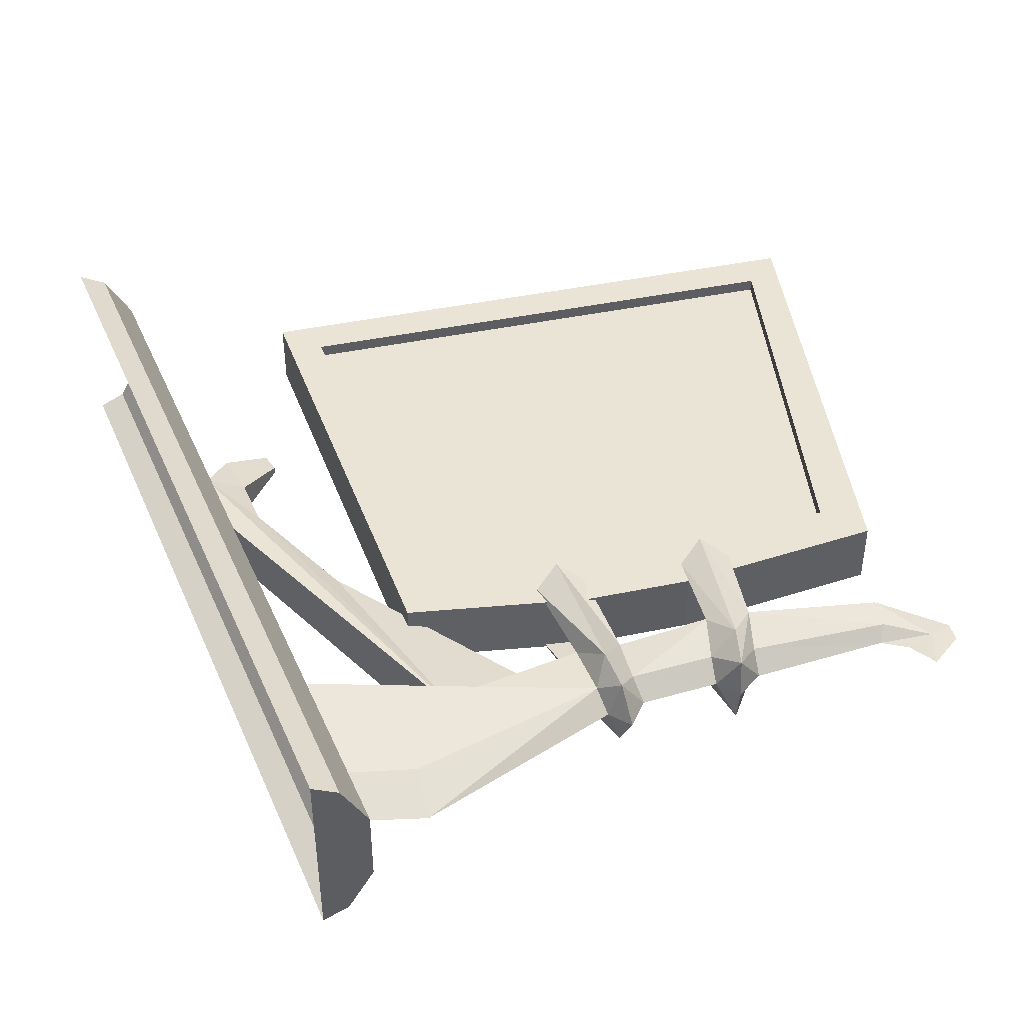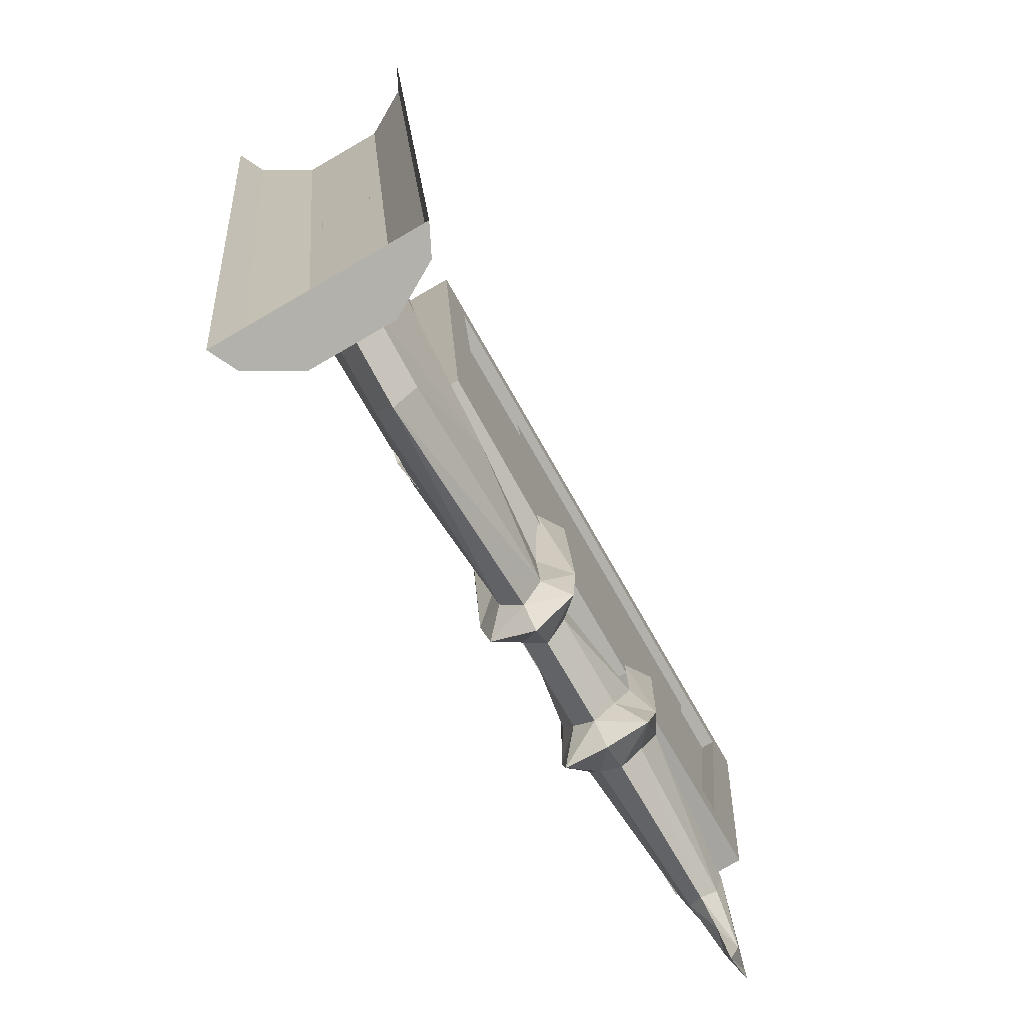
<metadata>
{"format":"obj","ext":"obj","renderer":"f3d","projection":"perspective","resolution":1024,"background":"white","views":[{"elev":42.5,"azim":-14.2,"up":"+Z"},{"elev":-79.1,"azim":-60.0,"up":"+Y"}]}
</metadata>
<code>
v 0.3281 -1.258 0.03906
v 0.3516 -1.227 0.03906
v 0.007812 -1.258 0.03906
v 0.3125 -1.289 0.03906
v 0.3359 -1.281 0.03906
v -0.01562 -1.227 0.03906
v 0 -1.281 0.03906
v 0.02344 -1.289 0.03906
v 0.03125 -1.094 0.03906
v 0.03906 -1.102 0.03906
v 0.05469 -1.094 0.03906
v 0.04688 -1.078 0.03906
v 0.07031 -1.078 0.03906
v 0.0625 -1.07 0.03906
v 0.08594 -1.078 0.03906
v 0.1016 -1.07 0.03906
v -0.007812 -1.133 0.03906
v 0.007812 -1.148 0.03906
v 0.03906 -1.141 0.03906
v 0.01562 -1.102 0.03906
v 0.03906 -1.125 0.03906
v 0.03125 -1.109 0.03906
v 0.04688 -1.117 0.03906
v 0.0625 -1.109 0.03906
v 0.0625 -1.102 0.03906
v 0.08594 -1.102 0.03906
v 0.07812 -1.086 0.03906
v 0.1172 -1.086 0.03906
v 0.1172 -1.078 0.03906
v 0.04688 -1.141 0.03906
v 0.07031 -1.125 0.03906
v 0.07031 -1.117 0.03906
v 0.09375 -1.125 0.03906
v 0.09375 -1.109 0.03906
v 0.125 -1.109 0.03906
v 0.1328 -1.102 0.03906
v 0.03906 -1.148 0.03906
v 0.01562 -1.156 0.03906
v 0.03125 -1.164 0.03906
v 0.03906 -1.164 0.03906
v 0.0625 -1.18 0.03906
v 0.05469 -1.164 0.03906
v 0.07031 -1.172 0.03906
v 0.07031 -1.156 0.03906
v 0.08594 -1.164 0.03906
v -0.007812 -1.336 0.03906
v 0.007812 -1.305 0.03906
v -0.09375 -1.219 0.03906
v -0.09375 -1.234 0.03906
v -0.1172 -1.219 0.03906
v -0.09375 -1.203 0.03906
v 0 -1.164 0.03906
v -0.01562 -1.133 0.03906
v 0.1719 -1.195 0.03906
v 0.1797 -1.188 0.03906
v 0.1641 -1.172 0.03906
v 0.1562 -1.188 0.03906
v 0.1484 -1.164 0.03906
v 0.1406 -1.172 0.03906
v 0.1094 -1.164 0.03906
v 0.125 -1.172 0.03906
v 0.2031 -1.242 0.03906
v 0.2188 -1.227 0.03906
v 0.1953 -1.195 0.03906
v 0.1719 -1.234 0.03906
v 0.1797 -1.203 0.03906
v 0.1719 -1.219 0.03906
v 0.1641 -1.211 0.03906
v 0.1484 -1.195 0.03906
v 0.1484 -1.203 0.03906
v 0.1328 -1.18 0.03906
v 0.125 -1.195 0.03906
v 0.09375 -1.172 0.03906
v 0.09375 -1.18 0.03906
v 0.1641 -1.234 0.03906
v 0.1406 -1.211 0.03906
v 0.1406 -1.219 0.03906
v 0.1172 -1.203 0.03906
v 0.1172 -1.219 0.03906
v 0.07812 -1.195 0.03906
v 0.08594 -1.203 0.03906
v 0.1953 -1.25 0.03906
v 0.1719 -1.242 0.03906
v 0.1719 -1.258 0.03906
v 0.1875 -1.266 0.03906
v 0.1797 -1.266 0.03906
v 0.1484 -1.273 0.03906
v 0.1562 -1.258 0.03906
v 0.1406 -1.25 0.03906
v 0.1406 -1.266 0.03906
v 0.125 -1.258 0.03906
v 0.3594 -1.195 0.03906
v 0.3438 -1.195 0.03906
v 0.3672 -1.211 0.03906
v -0.03125 -1.211 0.03906
v 0.3594 -1.227 0.03906
v -0.02344 -1.195 0.03906
v -0.007812 -1.125 0.03906
v -0.03906 -1.062 0.03906
v -0.01562 -1.062 0.03906
v 0.3438 -1.125 0.03906
v 0.3516 -1.062 0.03906
v 0.375 -1.062 0.03906
v 0 -1.195 0.03906
v 0.007812 -1.297 0.03906
v 0.1719 -1.367 0.03906
v 0.2031 -1.367 0.03906
v 0.1953 -1.289 0.03906
v 0.3281 -1.297 0.03906
v 0.3125 -1.305 0.03906
v 0.3047 -1.297 0.03906
v 0.2031 -1.406 0.03906
v 0.1328 -1.43 0.03906
v 0.1562 -1.43 0.03906
v -0.02344 -1.227 0.03906
v 0.2266 -1.227 0.03906
v 0.2109 -1.25 0.03906
v -0.01562 -1.344 0.03906
v 0.01562 -1.391 0.03906
v 0.05469 -1.445 0.03906
v 0.1562 -1.414 0.03906
v 0.1016 -1.367 0.03906
v 0.02344 -1.344 0.03906
v 0.01562 -1.398 0.03906
v 0.09375 -1.328 0.03906
v 0.0625 -1.305 0.03906
v 0.08594 -1.312 0.03906
v 0.0625 -1.281 0.03906
v 0.1016 -1.305 0.03906
v 0.09375 -1.289 0.03906
v 0.07812 -1.281 0.03906
v 0.1016 -1.453 0.03906
v 0.1484 -1.359 0.03906
v 0.1641 -1.359 0.03906
v 0.1328 -1.336 0.03906
v 0.1172 -1.328 0.03906
v 0.1172 -1.312 0.03906
v 0.1328 -1.312 0.03906
v 0.1172 -1.273 0.03906
v 0.1328 -1.289 0.03906
v 0.1484 -1.281 0.03906
v 0.1484 -1.297 0.03906
v 0.1719 -1.305 0.03906
v 0.1641 -1.328 0.03906
v 0.1641 -1.336 0.03906
v 0.1875 -1.344 0.03906
v 0.1797 -1.359 0.03906
v 0.1484 -1.328 0.03906
v 0.375 -1.516 -0.01562
v -0.1328 -1.516 -0.01562
v -0.1875 -1.016 -0.01562
v 0.4531 -1.016 -0.01562
v 0.4531 -1.016 -0.03125
v 0.375 -1.516 -0.03125
v 0.5 -0.9688 -0.03125
v 0.4219 -1.562 -0.03125
v 0.1719 -1.594 -0.03125
v 0.03906 -1.594 -0.03125
v -0.1328 -1.516 -0.03125
v -0.1797 -1.562 -0.03125
v -0.2344 -0.9688 -0.03125
v -0.1875 -1.016 -0.03125
v -0.1328 -1.516 0.03125
v 0.375 -1.516 0.03125
v 0.4531 -1.016 0.03125
v -0.1875 -1.016 0.03125
v -0.1875 -1.016 0.04688
v -0.1328 -1.516 0.04688
v -0.1797 -1.562 0.04688
v 0.03906 -1.594 0.04688
v 0.375 -1.516 0.04688
v 0.1719 -1.594 0.04688
v 0.4219 -1.562 0.04688
v 0.4531 -1.016 0.04688
v 0.5 -0.9688 0.04688
v -0.2344 -0.9688 0.04688
v -0.125 -1.703 0.04688
v -0.3203 -1.656 0.05469
v -0.3047 -1.781 0.03125
v -0.2188 -1.797 0.03125
v 0.01562 -1.727 0.03125
v 0.007812 -1.664 0.03125
v 0.03125 -1.703 0.0625
v -0.01562 -1.562 0.04688
v 0.04688 -1.562 0.04688
v 0.0625 -1.664 0.03125
v 0.01562 -1.539 0.0625
v 0.03906 -1.75 0.05469
v 0.0625 -1.719 0.03125
v 0.1719 -1.664 0.04688
v 0.1641 -1.711 0.03125
v 0.1953 -1.703 0.0625
v 0.1719 -1.562 0.04688
v 0.2344 -1.562 0.04688
v 0.2266 -1.664 0.04688
v 0.2031 -1.539 0.0625
v 0.1875 -1.75 0.05469
v 0.2188 -1.711 0.03125
v 0.3906 -1.703 0.02344
v 0.3906 -1.672 0.03125
v 0.4453 -1.727 0.01562
v 0.4766 -1.711 0.007812
v 0.4375 -1.766 0.007812
v 0.4766 -1.734 0.007812
v 0.4453 -1.727 0
v 0.3906 -1.703 -0.007812
v 0.3906 -1.672 -0.01562
v 0.2188 -1.711 -0.01562
v 0.2266 -1.664 -0.03125
v 0.1875 -1.75 -0.03906
v 0.1953 -1.703 -0.04688
v 0.2031 -1.539 -0.04688
v 0.2344 -1.562 -0.03125
v 0.1719 -1.562 -0.03125
v 0.1719 -1.664 -0.03125
v 0.1641 -1.711 -0.01562
v 0.0625 -1.664 -0.01562
v 0.0625 -1.719 -0.01562
v 0.03906 -1.75 -0.03906
v 0.03125 -1.703 -0.04688
v 0.01562 -1.539 -0.04688
v 0.04688 -1.562 -0.03125
v -0.01562 -1.562 -0.03125
v 0.007812 -1.664 -0.01562
v 0.01562 -1.727 -0.01562
v -0.125 -1.703 -0.03125
v -0.2188 -1.797 -0.01562
v -0.3047 -1.781 -0.01562
v -0.3203 -1.656 -0.03906
v 0.4141 -1.734 0.007812
v 0.3828 -1.719 0.007812
v 0.2188 -1.734 0.007812
v 0.1875 -1.758 0.007812
v 0.1641 -1.734 0.007812
v -0.2969 -1.836 0.007812
v -0.2188 -1.852 0.007812
v 0.02344 -1.75 0.007812
v 0.04688 -1.773 0.007812
v 0.07031 -1.742 0.007812
v -0.4688 -0.875 0.1094
v -0.3203 -1.875 0.1094
v -0.2891 -1.875 0.05469
v -0.4375 -0.875 0.05469
v -0.2891 -1.875 -0.03906
v -0.4375 -0.875 -0.03906
v -0.3203 -1.875 -0.09375
v -0.4688 -0.875 -0.09375
v -0.3516 -1.875 -0.1094
v -0.5 -0.875 -0.1094
v -0.3516 -1.875 0.125
v -0.5 -0.875 0.125
v -0.3672 -1.344 -0.02344
v -0.1562 -1.727 -0.03125
v -0.1562 -1.727 0.03906
v -0.3672 -1.344 0.03906
v -0.3828 -1.25 0.03906
v -0.3281 -1.328 0.03125
v -0.3359 -1.258 0.02344
v -0.3516 -1.203 0.02344
v -0.2891 -1.211 0.007812
v -0.2969 -1.188 0.007812
v -0.2891 -1.211 0
v -0.2969 -1.188 0
v -0.3359 -1.258 -0.01562
v -0.3516 -1.203 -0.01562
v -0.3828 -1.25 -0.02344
v -0.3281 -1.328 -0.02344
v -0.25 -1.461 -0.01562
v -0.01562 -1.727 -0.007812
v -0.25 -1.461 0.02344
v -0.01562 -1.727 0.01562
v 0.3281 -1.258 -0.02344
v 0.007812 -1.258 -0.02344
v 0.3516 -1.227 -0.02344
v 0.3359 -1.281 -0.02344
v 0.3125 -1.289 -0.02344
v 0.02344 -1.289 -0.02344
v 0 -1.281 -0.02344
v -0.01562 -1.227 -0.02344
v -0.03125 -1.211 -0.02344
v 0.3672 -1.211 -0.02344
v 0.3594 -1.227 -0.02344
v 0.03906 -1.102 -0.02344
v 0.03125 -1.094 -0.02344
v 0.04688 -1.078 -0.02344
v 0.05469 -1.094 -0.02344
v 0.0625 -1.07 -0.02344
v 0.07031 -1.078 -0.02344
v 0.1016 -1.07 -0.02344
v 0.08594 -1.078 -0.02344
v 0.007812 -1.148 -0.02344
v -0.007812 -1.133 -0.02344
v 0.01562 -1.102 -0.02344
v 0.03906 -1.141 -0.02344
v 0.03125 -1.109 -0.02344
v 0.03906 -1.125 -0.02344
v 0.04688 -1.117 -0.02344
v 0.0625 -1.102 -0.02344
v 0.0625 -1.109 -0.02344
v 0.07812 -1.086 -0.02344
v 0.08594 -1.102 -0.02344
v 0.1172 -1.078 -0.02344
v 0.1172 -1.086 -0.02344
v 0.04688 -1.141 -0.02344
v 0.07031 -1.117 -0.02344
v 0.07031 -1.125 -0.02344
v 0.09375 -1.109 -0.02344
v 0.09375 -1.125 -0.02344
v 0.1328 -1.102 -0.02344
v 0.125 -1.109 -0.02344
v 0.01562 -1.156 -0.02344
v 0.03906 -1.148 -0.02344
v 0.03906 -1.164 -0.02344
v 0.03125 -1.164 -0.02344
v 0.05469 -1.164 -0.02344
v 0.0625 -1.18 -0.02344
v 0.07031 -1.156 -0.02344
v 0.07031 -1.172 -0.02344
v 0.08594 -1.164 -0.02344
v 0.007812 -1.305 -0.02344
v -0.007812 -1.336 -0.02344
v -0.09375 -1.234 -0.02344
v -0.09375 -1.219 -0.02344
v -0.1172 -1.219 -0.02344
v -0.09375 -1.203 -0.02344
v -0.01562 -1.133 -0.02344
v 0 -1.164 -0.02344
v 0.1797 -1.188 -0.02344
v 0.1719 -1.195 -0.02344
v 0.1562 -1.188 -0.02344
v 0.1641 -1.172 -0.02344
v 0.1406 -1.172 -0.02344
v 0.1484 -1.164 -0.02344
v 0.125 -1.172 -0.02344
v 0.1094 -1.164 -0.02344
v 0.2188 -1.227 -0.02344
v 0.2031 -1.242 -0.02344
v 0.1719 -1.234 -0.02344
v 0.1953 -1.195 -0.02344
v 0.1719 -1.219 -0.02344
v 0.1797 -1.203 -0.02344
v 0.1641 -1.211 -0.02344
v 0.1484 -1.203 -0.02344
v 0.1484 -1.195 -0.02344
v 0.125 -1.195 -0.02344
v 0.1328 -1.18 -0.02344
v 0.09375 -1.18 -0.02344
v 0.09375 -1.172 -0.02344
v 0.1641 -1.234 -0.02344
v 0.1406 -1.219 -0.02344
v 0.1406 -1.211 -0.02344
v 0.1172 -1.219 -0.02344
v 0.1172 -1.203 -0.02344
v 0.08594 -1.203 -0.02344
v 0.07812 -1.195 -0.02344
v 0.1719 -1.242 -0.02344
v 0.1953 -1.25 -0.02344
v 0.1875 -1.266 -0.02344
v 0.1719 -1.258 -0.02344
v 0.1797 -1.266 -0.02344
v 0.1484 -1.273 -0.02344
v 0.1562 -1.258 -0.02344
v 0.1406 -1.266 -0.02344
v 0.1406 -1.25 -0.02344
v 0.125 -1.258 -0.02344
v 0.3594 -1.195 -0.02344
v 0.3438 -1.195 -0.02344
v 0.3438 -1.125 -0.02344
v 0.375 -1.062 -0.02344
v 0.3516 -1.062 -0.02344
v -0.01562 -1.062 -0.02344
v -0.007812 -1.125 -0.02344
v -0.03906 -1.062 -0.02344
v -0.02344 -1.195 -0.02344
v 0 -1.195 -0.02344
v 0.007812 -1.297 -0.02344
v 0.01562 -1.391 -0.02344
v -0.01562 -1.344 -0.02344
v 0.3281 -1.297 -0.02344
v 0.3125 -1.305 -0.02344
v 0.3047 -1.297 -0.02344
v 0.2109 -1.25 -0.02344
v 0.2266 -1.227 -0.02344
v -0.02344 -1.227 -0.02344
v 0.2031 -1.406 -0.02344
v 0.2031 -1.367 -0.02344
v 0.1719 -1.367 -0.02344
v 0.1953 -1.289 -0.02344
v 0.05469 -1.445 -0.02344
v 0.1016 -1.367 -0.02344
v 0.1562 -1.414 -0.02344
v 0.1016 -1.453 -0.02344
v 0.02344 -1.344 -0.02344
v 0.09375 -1.328 -0.02344
v 0.1484 -1.359 -0.02344
v 0.1641 -1.359 -0.02344
v 0.1797 -1.359 -0.02344
v 0.1641 -1.336 -0.02344
v 0.1875 -1.344 -0.02344
v 0.1641 -1.328 -0.02344
v 0.1328 -1.312 -0.02344
v 0.1484 -1.297 -0.02344
v 0.1719 -1.305 -0.02344
v 0.1484 -1.281 -0.02344
v 0.1328 -1.289 -0.02344
v 0.1172 -1.273 -0.02344
v 0.09375 -1.289 -0.02344
v 0.1016 -1.305 -0.02344
v 0.0625 -1.281 -0.02344
v 0.07812 -1.281 -0.02344
v 0.0625 -1.305 -0.02344
v 0.08594 -1.312 -0.02344
v 0.1172 -1.328 -0.02344
v 0.1328 -1.336 -0.02344
v 0.1484 -1.328 -0.02344
v 0.1172 -1.312 -0.02344
v 0.01562 -1.398 -0.02344
v 0.1328 -1.43 -0.02344
v 0.1562 -1.43 -0.02344
f 1 2 3
f 3 2 6
f 272 273 274
f 273 279 274
f 1 3 4
f 3 8 4
f 272 276 277
f 272 277 273
f 1 4 5
f 1 5 2
f 3 6 7
f 3 7 8
f 97 98 99
f 103 101 92
f 92 101 93
f 97 104 98
f 272 274 275
f 272 275 276
f 273 277 278
f 273 278 279
f 366 367 368
f 366 368 369
f 373 372 374
f 374 372 375
f 9 10 11
f 9 11 12
f 10 23 24
f 10 24 25
f 23 30 31
f 23 31 32
f 37 38 39
f 37 39 40
f 40 39 41
f 40 41 42
f 54 55 56
f 54 56 57
f 57 56 58
f 57 58 59
f 68 54 69
f 68 69 70
f 70 69 71
f 70 71 72
f 75 68 76
f 75 76 77
f 77 76 78
f 77 78 79
f 82 83 84
f 82 84 85
f 85 84 86
f 283 284 285
f 283 285 286
f 297 283 298
f 297 298 299
f 304 297 305
f 304 305 306
f 311 312 313
f 311 313 314
f 314 313 315
f 314 315 316
f 328 329 330
f 328 330 331
f 331 330 332
f 331 332 333
f 329 342 343
f 329 343 344
f 344 343 345
f 344 345 346
f 342 349 350
f 342 350 351
f 351 350 352
f 351 352 353
f 356 357 358
f 356 358 359
f 359 358 360
f 12 11 13
f 12 13 14
f 25 24 26
f 25 26 27
f 32 31 33
f 32 33 34
f 42 41 43
f 42 43 44
f 59 58 60
f 59 60 61
f 72 71 73
f 72 73 74
f 79 78 80
f 79 80 81
f 86 84 87
f 87 84 88
f 87 88 89
f 87 89 90
f 8 106 107
f 8 107 108
f 112 107 106
f 286 285 287
f 286 287 288
f 299 298 300
f 299 300 301
f 306 305 307
f 306 307 308
f 316 315 317
f 316 317 318
f 333 332 334
f 333 334 335
f 346 345 347
f 346 347 348
f 353 352 354
f 353 354 355
f 359 360 361
f 359 361 362
f 362 361 363
f 362 363 364
f 386 385 387
f 386 387 277
f 386 277 388
f 14 13 15
f 14 15 16
f 27 26 28
f 27 28 29
f 34 33 35
f 34 35 36
f 44 43 45
f 46 47 48
f 46 48 49
f 90 89 91
f 110 111 112
f 112 111 107
f 288 287 289
f 288 289 290
f 301 300 302
f 301 302 303
f 308 307 309
f 308 309 310
f 318 317 319
f 320 321 322
f 320 322 323
f 364 363 365
f 380 385 381
f 381 385 386
f 17 18 19
f 17 19 20
f 20 19 21
f 20 21 22
f 62 63 64
f 62 64 65
f 65 64 66
f 65 66 67
f 109 4 110
f 120 121 122
f 120 122 123
f 120 123 119
f 120 119 124
f 121 120 132
f 121 133 122
f 122 133 125
f 122 125 123
f 291 292 293
f 291 293 294
f 294 293 295
f 294 295 296
f 336 337 338
f 336 338 339
f 339 338 340
f 339 340 341
f 276 379 380
f 389 390 391
f 389 391 392
f 390 389 393
f 390 393 394
f 390 394 395
f 390 395 391
f 393 389 377
f 377 389 417
f 49 48 50
f 50 48 51
f 51 48 52
f 51 52 53
f 8 105 106
f 110 4 111
f 112 106 113
f 112 113 114
f 111 4 116
f 111 116 117
f 105 118 119
f 105 119 106
f 106 119 113
f 128 129 130
f 128 130 131
f 129 138 130
f 130 138 139
f 139 138 140
f 143 142 144
f 144 142 138
f 144 138 145
f 144 145 146
f 323 322 324
f 323 324 325
f 323 325 326
f 323 326 327
f 376 277 377
f 376 377 378
f 276 380 381
f 276 381 382
f 276 382 383
f 399 398 400
f 400 398 401
f 400 401 402
f 400 402 403
f 406 405 401
f 406 401 407
f 407 401 408
f 407 408 409
f 407 409 410
f 377 277 387
f 377 387 385
f 377 385 418
f 418 385 419
f 92 93 94
f 94 93 95
f 93 104 95
f 95 104 97
f 209 208 210
f 209 210 211
f 209 211 212
f 209 212 213
f 217 218 219
f 217 219 220
f 217 220 221
f 217 221 222
f 208 232 233
f 208 233 210
f 188 238 239
f 232 197 233
f 239 238 218
f 238 219 218
f 252 253 254
f 252 254 255
f 255 254 256
f 256 254 257
f 256 257 258
f 256 258 259
f 259 258 260
f 259 260 261
f 261 260 262
f 261 262 263
f 271 270 254
f 254 270 257
f 366 281 367
f 374 375 280
f 280 375 367
f 280 367 281
f 94 95 2
f 105 8 7
f 109 5 4
f 95 6 2
f 274 279 280
f 274 280 281
f 376 278 277
f 379 276 275
f 94 2 96
f 95 115 6
f 274 281 282
f 280 279 384
f 99 98 100
f 102 101 103
f 170 160 158
f 170 158 172
f 172 158 157
f 172 157 173
f 173 157 156
f 160 170 169
f 177 178 179
f 177 179 180
f 177 180 181
f 177 181 182
f 186 189 190
f 190 189 191
f 195 198 199
f 195 199 200
f 200 199 201
f 200 201 202
f 202 201 203
f 202 203 204
f 243 242 244
f 243 244 245
f 250 242 241
f 252 264 267
f 252 267 268
f 252 268 253
f 253 268 269
f 369 368 370
f 371 372 373
f 100 98 101
f 100 101 102
f 215 214 211
f 215 211 216
f 224 223 220
f 224 220 225
f 210 233 234
f 210 234 216
f 210 216 211
f 237 225 219
f 237 219 238
f 237 238 188
f 233 197 234
f 211 214 212
f 219 225 220
f 221 220 223
f 370 368 371
f 371 368 372
f 93 101 104
f 98 104 101
f 372 368 367
f 372 367 375
f 123 125 126
f 126 125 127
f 126 127 128
f 128 127 129
f 133 121 106
f 133 106 134
f 133 135 136
f 133 136 125
f 129 137 138
f 146 145 147
f 147 145 134
f 147 134 106
f 145 138 148
f 135 148 138
f 135 138 136
f 136 138 137
f 391 395 387
f 387 395 396
f 387 396 397
f 397 396 398
f 397 398 399
f 393 411 394
f 394 411 412
f 394 413 395
f 395 413 414
f 398 415 401
f 401 415 414
f 401 414 413
f 401 413 416
f 401 416 408
f 408 412 409
f 409 412 411
f 133 134 135
f 125 136 127
f 127 136 137
f 127 137 129
f 145 148 134
f 134 148 135
f 142 140 138
f 202 204 205
f 202 205 206
f 202 206 207
f 207 206 208
f 207 208 209
f 215 216 217
f 217 216 218
f 224 225 226
f 226 225 227
f 226 227 228
f 226 228 229
f 205 204 203
f 235 236 180
f 235 180 179
f 181 180 236
f 181 236 237
f 189 239 234
f 189 234 191
f 201 199 231
f 201 231 230
f 201 230 203
f 198 232 231
f 198 231 199
f 245 244 246
f 245 246 247
f 250 244 242
f 269 268 270
f 269 270 271
f 257 270 268
f 257 268 267
f 257 267 264
f 257 264 258
f 258 264 262
f 258 262 260
f 394 412 413
f 395 414 396
f 396 414 415
f 396 415 398
f 408 416 412
f 402 401 405
f 416 413 412
f 139 140 141
f 141 140 142
f 141 142 143
f 403 402 404
f 404 402 405
f 404 405 406
f 149 150 151
f 149 151 152
f 163 164 165
f 163 165 166
f 149 152 153
f 149 153 154
f 171 174 165
f 171 165 164
f 174 167 166
f 174 166 165
f 162 153 152
f 162 152 151
f 205 203 230
f 205 230 206
f 206 230 231
f 206 231 232
f 206 232 208
f 235 228 227
f 235 227 236
f 236 227 225
f 236 225 237
f 239 218 234
f 234 218 216
f 247 246 248
f 247 248 249
f 244 248 246
f 248 244 250
f 263 262 264
f 263 264 265
f 265 264 266
f 266 264 252
f 154 153 155
f 154 155 156
f 154 156 157
f 154 157 158
f 154 158 159
f 159 158 160
f 159 160 161
f 159 161 162
f 159 162 151
f 159 151 150
f 163 166 167
f 163 167 168
f 168 167 169
f 168 169 170
f 168 170 171
f 171 170 172
f 171 172 173
f 171 173 174
f 173 156 175
f 173 175 174
f 174 175 176
f 174 176 167
f 160 169 161
f 161 169 176
f 176 169 167
f 156 155 175
f 162 161 155
f 162 155 153
f 182 184 185
f 182 185 186
f 190 193 194
f 190 194 195
f 209 213 214
f 209 214 215
f 217 222 223
f 217 223 224
f 182 181 183
f 182 183 184
f 190 191 192
f 190 192 193
f 181 237 188
f 181 188 183
f 191 234 197
f 191 197 192
f 192 196 193
f 187 184 183
f 186 185 187
f 186 187 183
f 186 183 188
f 186 188 189
f 195 194 196
f 195 196 192
f 195 192 197
f 195 197 198
f 188 239 189
f 232 198 197
f 240 241 242
f 240 242 243
f 250 241 251
f 251 241 240

</code>
